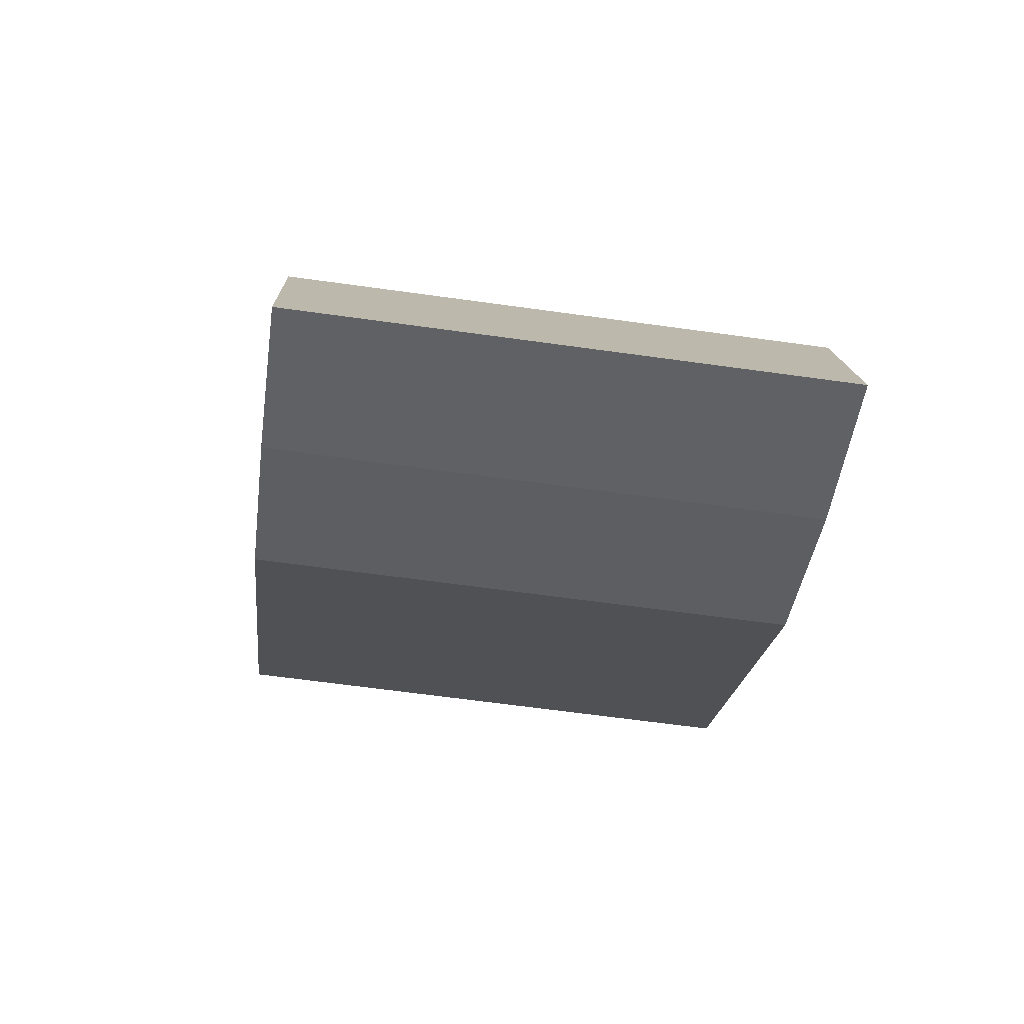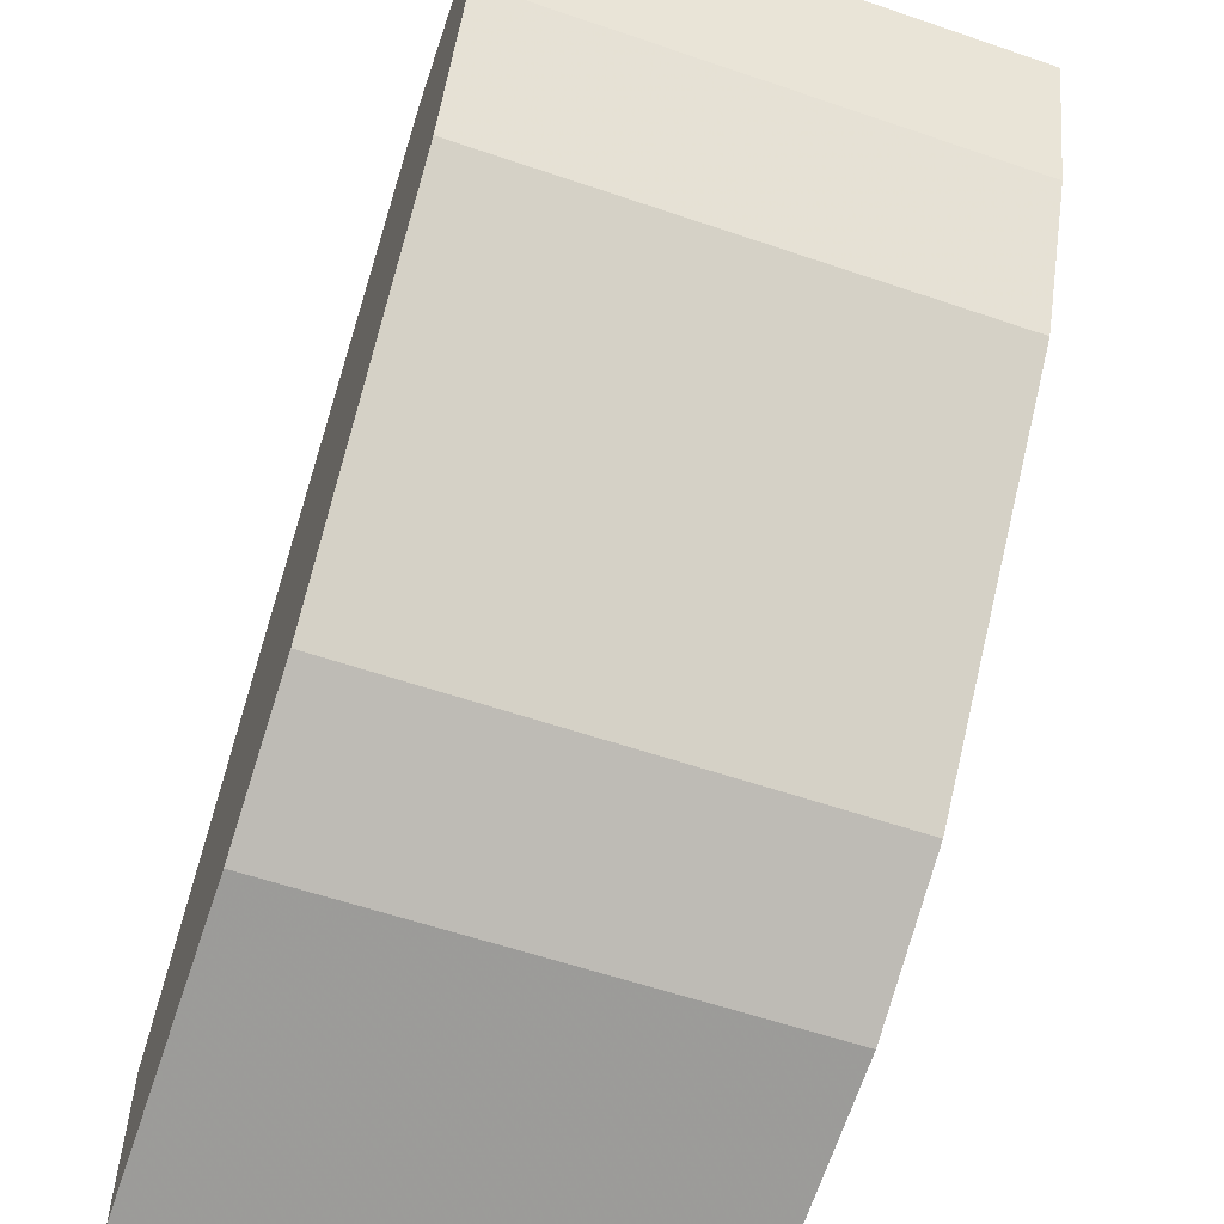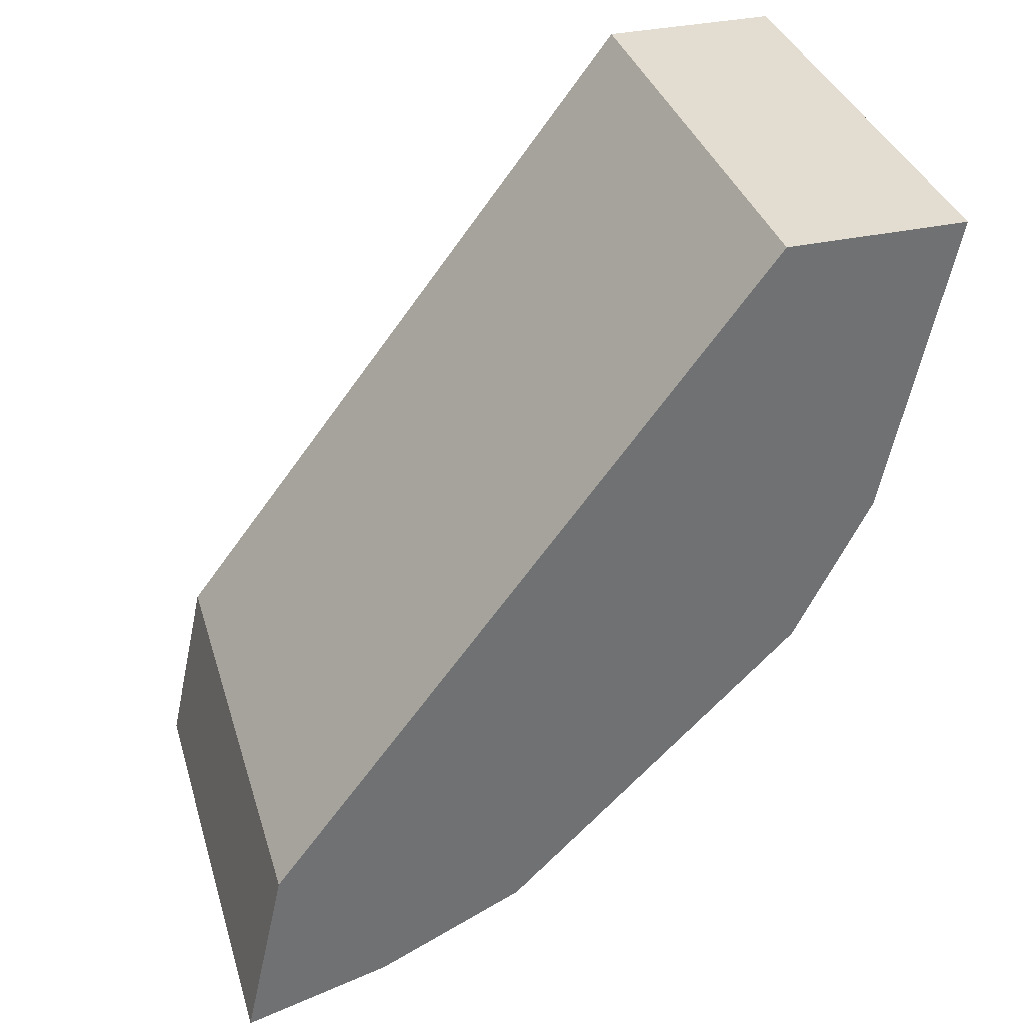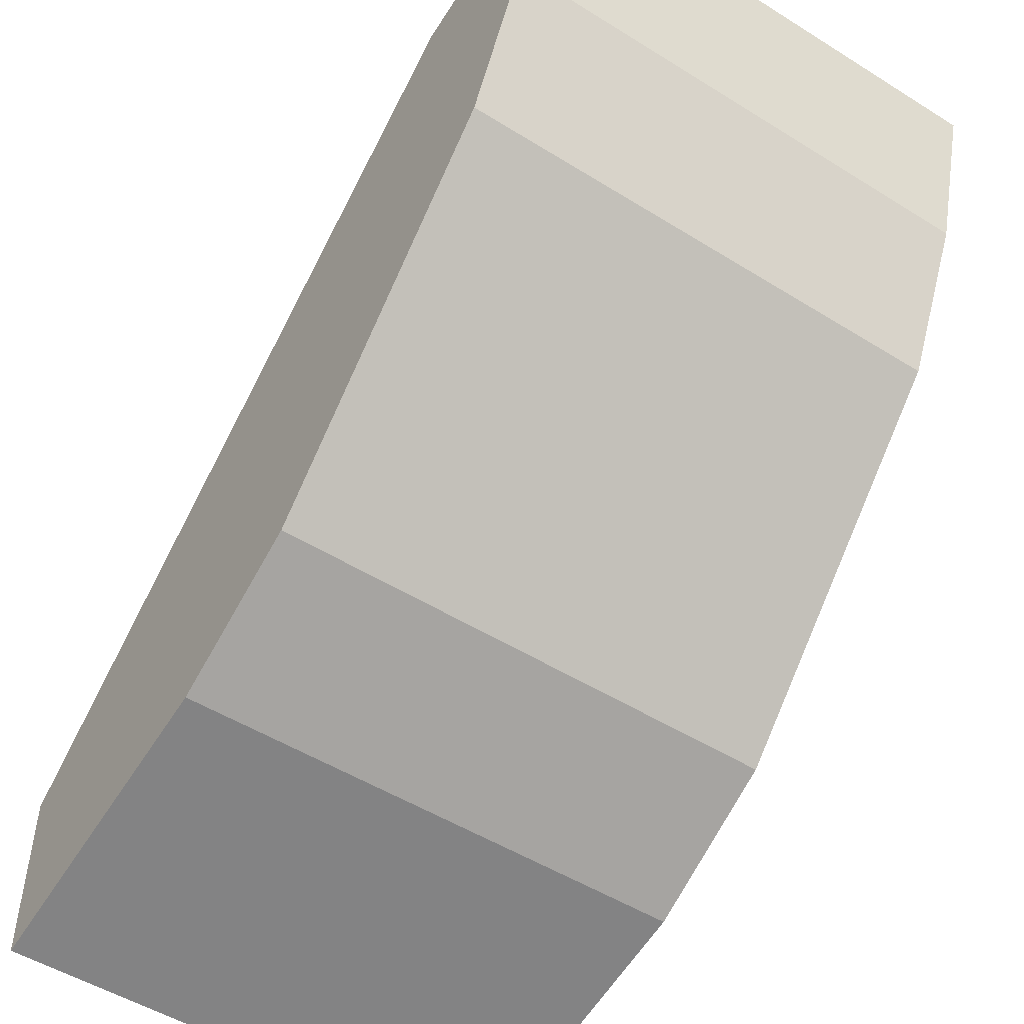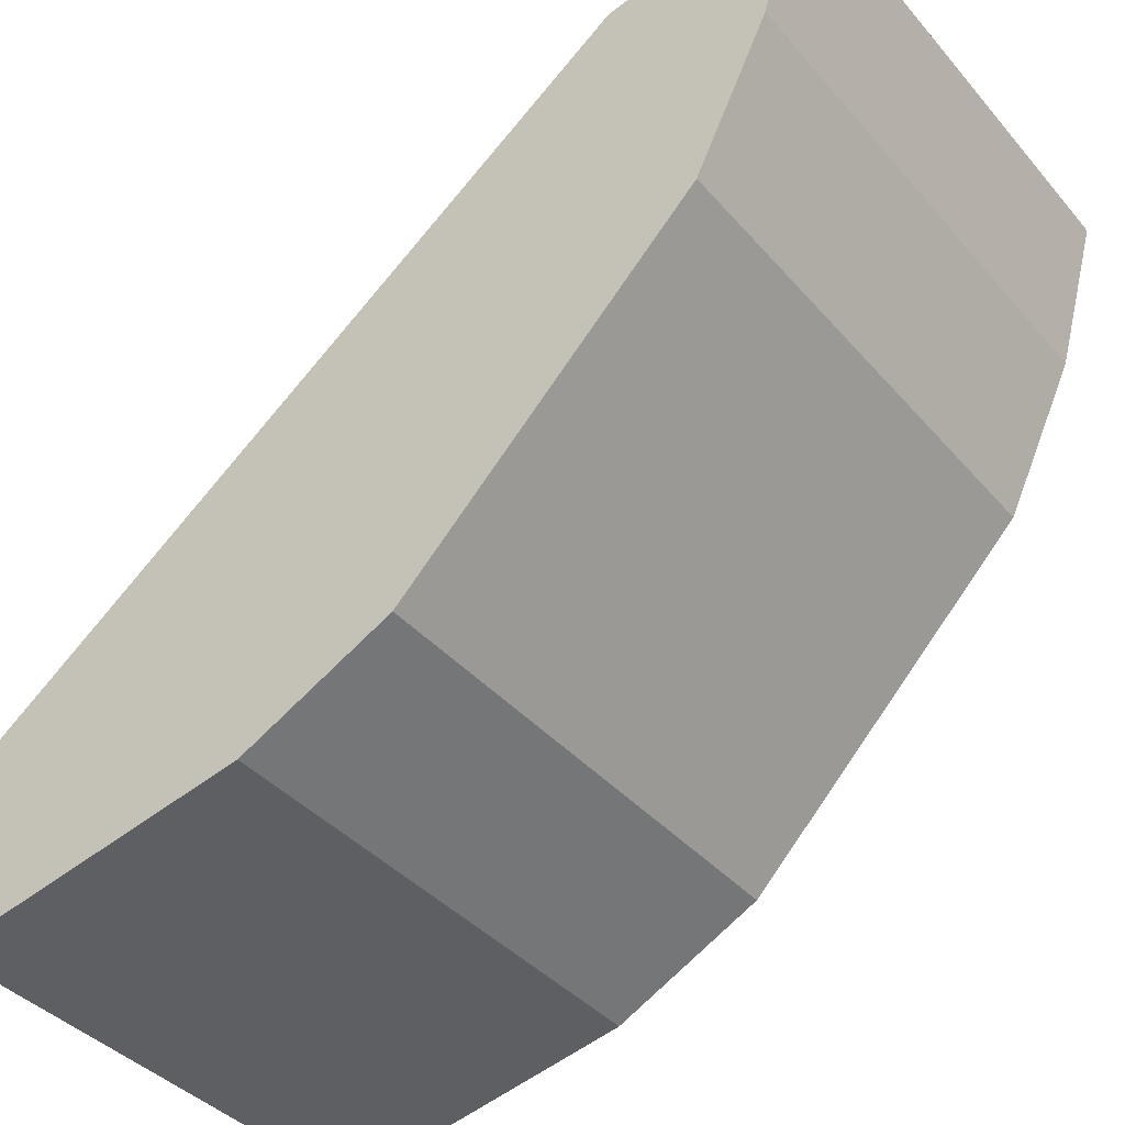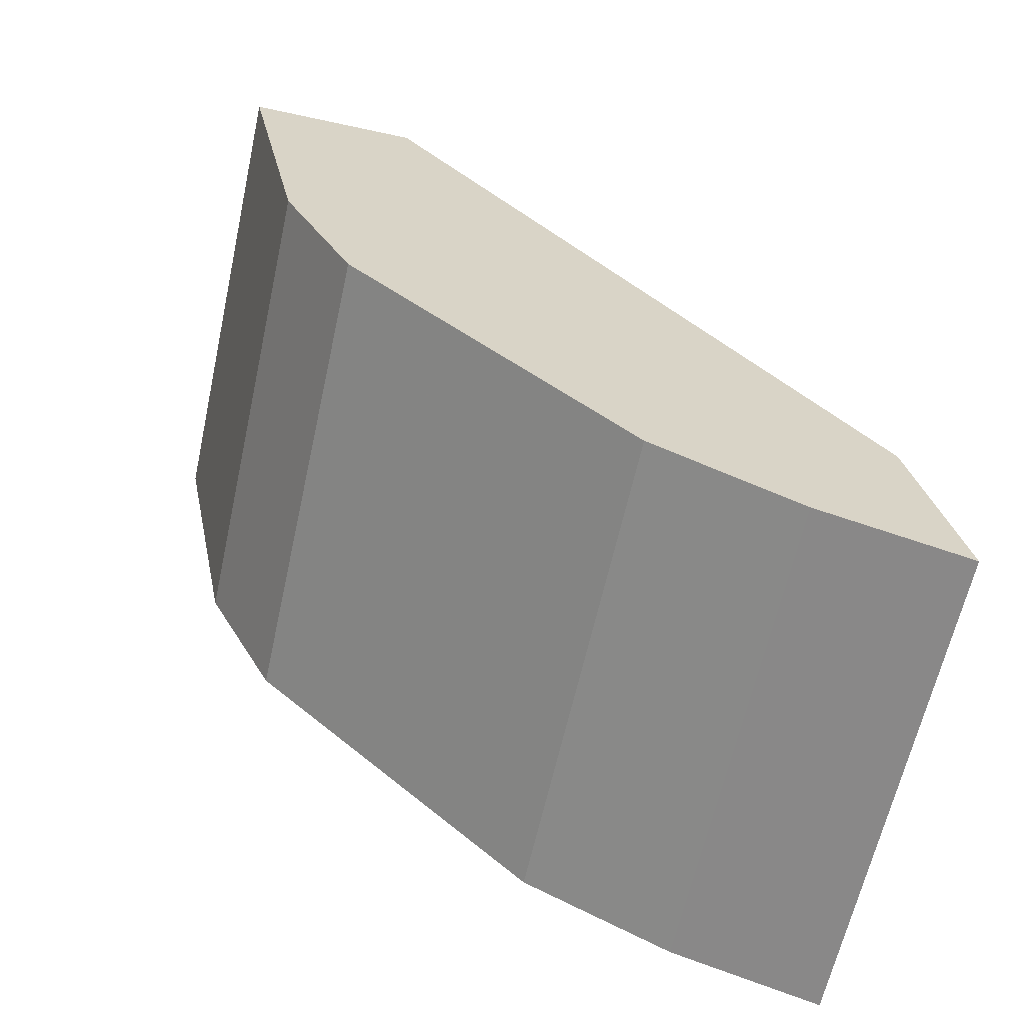
<metadata>
{"format":"obj","ext":"obj","renderer":"f3d","projection":"perspective","resolution":1024,"background":"white","views":[{"elev":-64.2,"azim":-8.0,"up":"+Y"},{"elev":-58.5,"azim":-19.4,"up":"+Z"},{"elev":35.1,"azim":73.9,"up":"+Y"},{"elev":-51.0,"azim":-34.2,"up":"+Z"},{"elev":-39.1,"azim":-53.9,"up":"+Z"},{"elev":-63.0,"azim":-102.4,"up":"+Y"}]}
</metadata>
<code>
v 0.007324 -0.04916 0.09814
v 0.007324 -0.04794 0.09384
v 0.007324 -0.02445 0.08222
v -0.007324 -0.02444 0.07704
v -0.007324 -0.04916 0.09814
v 0.007324 -0.03325 0.07887
v 0.007324 -0.04355 0.0969
v -0.007324 -0.02445 0.08222
v 0.007324 -0.02444 0.07704
v -0.007324 -0.03754 0.08105
v -0.007324 -0.04355 0.0969
v -0.007324 -0.03325 0.07887
v 0.007324 -0.03754 0.08105
v -0.007324 -0.04587 0.08955
v -0.007324 -0.04794 0.09384
v 0.007324 -0.04587 0.08955
f 1 2 3
f 5 2 1
f 6 3 2
f 7 5 1
f 7 1 3
f 8 3 4
f 8 4 5
f 8 7 3
f 9 6 4
f 9 4 3
f 9 3 6
f 10 5 4
f 11 8 5
f 11 5 7
f 11 7 8
f 12 10 4
f 12 4 6
f 12 6 10
f 13 10 6
f 13 6 2
f 14 5 10
f 14 10 13
f 15 14 2
f 15 2 5
f 15 5 14
f 16 14 13
f 16 13 2
f 16 2 14

</code>
